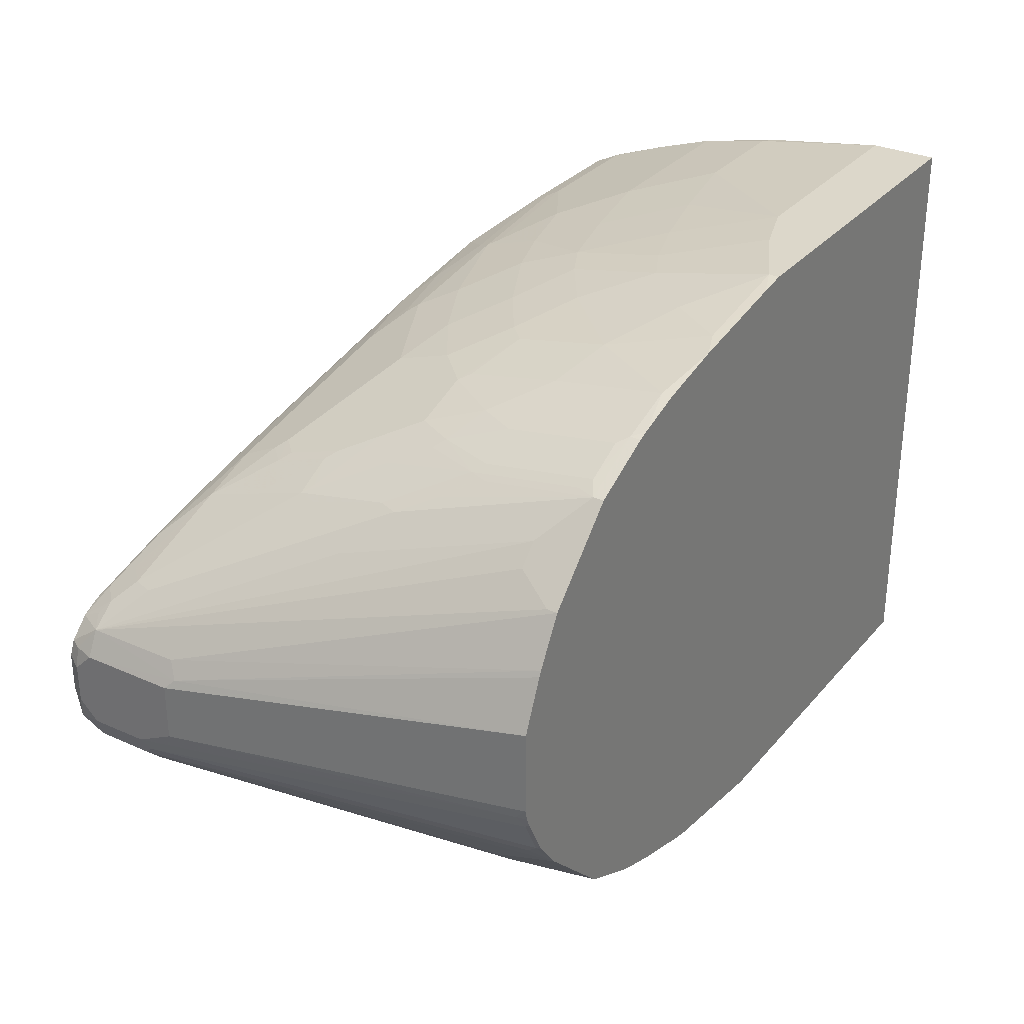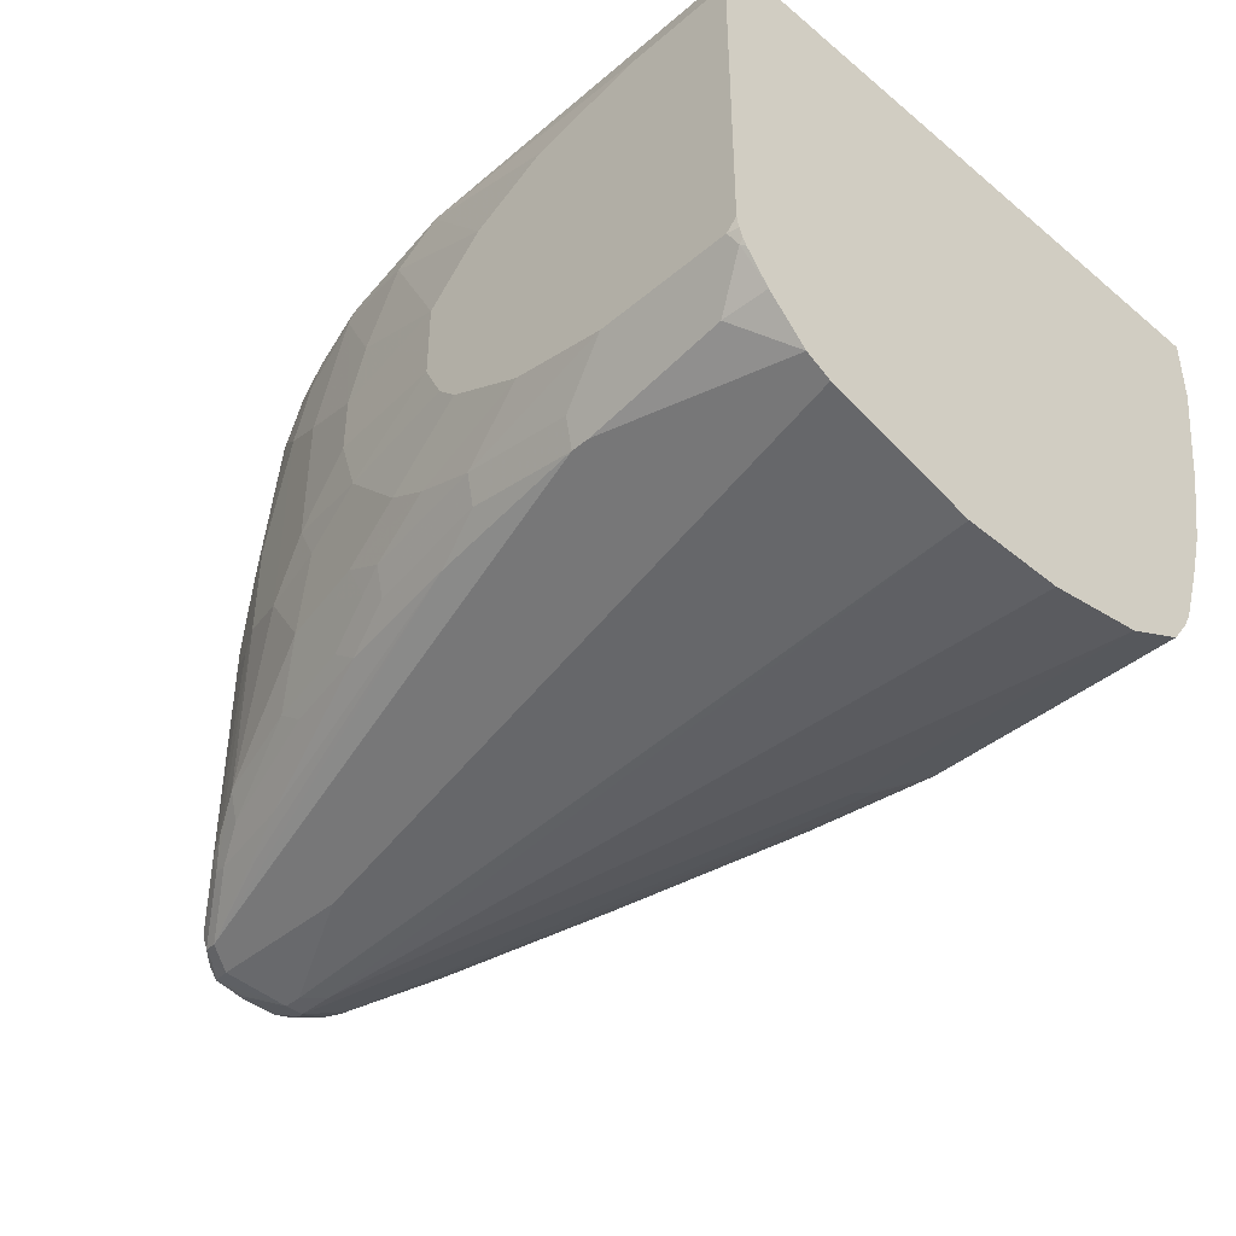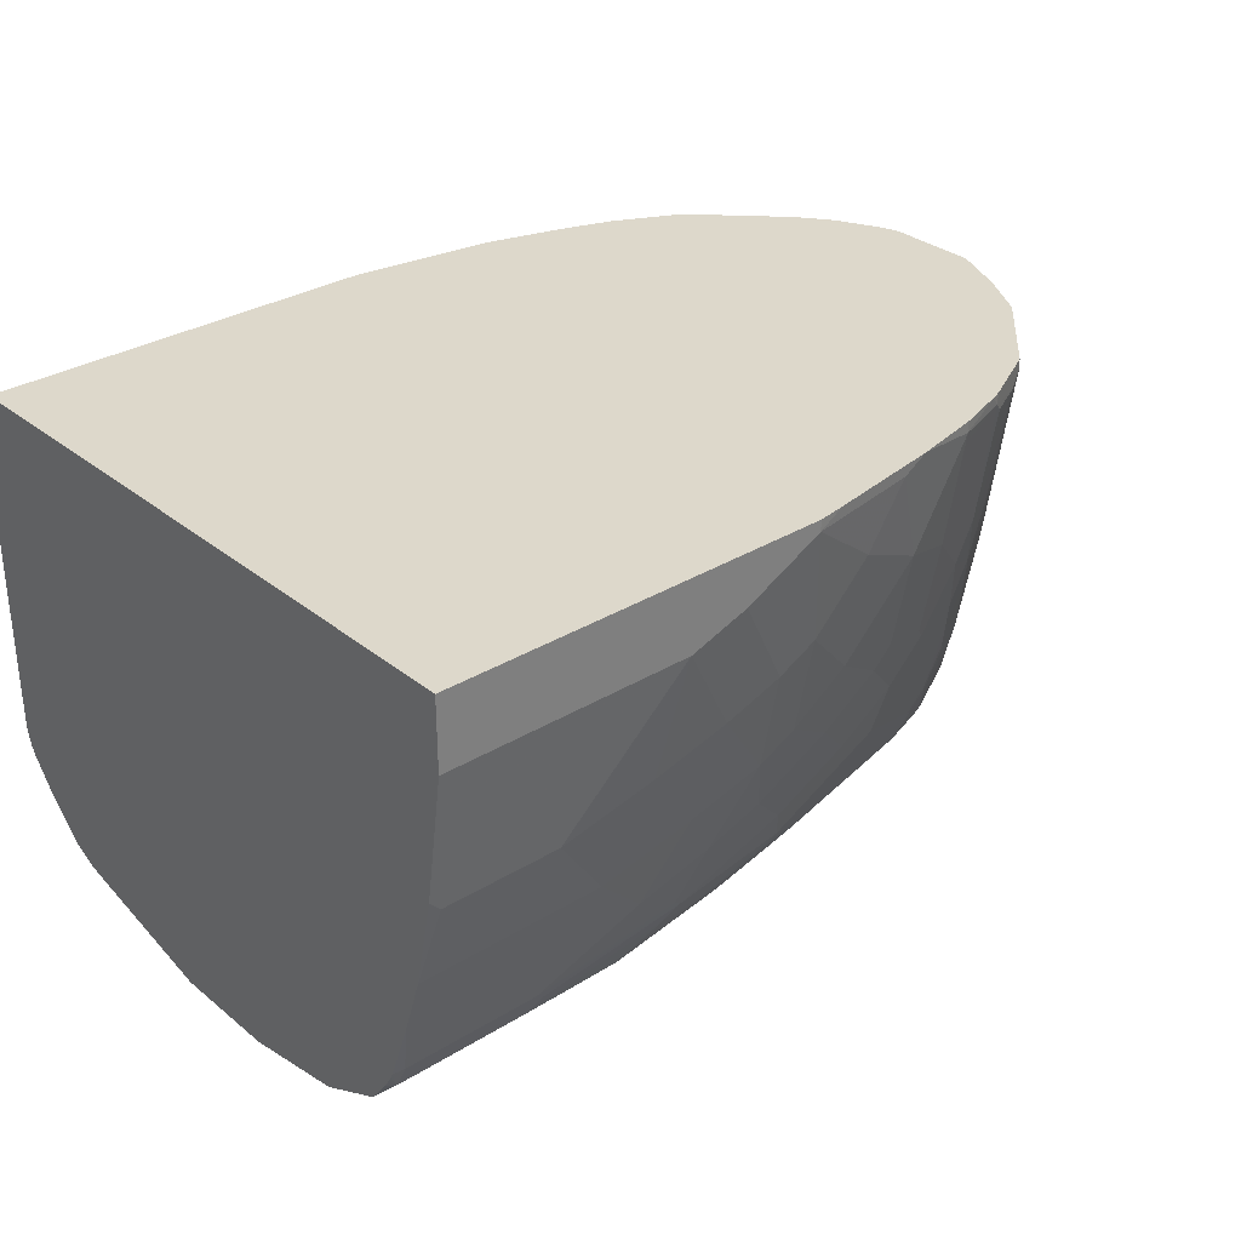
<metadata>
{"format":"obj","ext":"obj","renderer":"f3d","projection":"perspective","resolution":1024,"background":"white","views":[{"elev":30.7,"azim":-57.3,"up":"+Y"},{"elev":-41.7,"azim":45.4,"up":"+Z"},{"elev":31.3,"azim":138.8,"up":"+Z"}]}
</metadata>
<code>
v 0.045 0.2822 -0.07827
v 0.045 -0.2822 -0.07827
v 0.045 0.2822 -0.1411
v -0.2999 0.2822 -0.07827
v 0.045 -0.2998 -0.1235
v -0.3076 -0.2822 -0.07827
v 0.045 0.2645 -0.2549
v 0.0352 0.2645 -0.2646
v -0.1764 0.2822 -0.1411
v -0.2999 0.2822 -0.08821
v -0.3253 0.2783 -0.07827
v 0.045 -0.2998 -0.3959
v -0.05297 -0.2998 -0.1235
v -0.3528 -0.2822 -0.1059
v -0.2293 -0.2998 -0.1764
v -0.1588 -0.2998 -0.1411
v -0.4309 -0.2645 -0.07827
v 0.045 0.2469 -0.3351
v -0.07057 0.2645 -0.2646
v -0.2293 0.2645 -0.2293
v -0.2823 0.2645 -0.2117
v -0.2293 0.2822 -0.1235
v -0.1588 0.2645 -0.247
v -0.2646 0.2822 -0.1059
v -0.3175 0.2645 -0.194
v -0.3528 0.2645 -0.1588
v -0.3703 0.2645 -0.1411
v -0.4056 0.2645 -0.08821
v -0.4309 0.2607 -0.07827
v 0.0352 -0.2998 -0.4057
v 0.045 -0.2977 -0.4057
v -0.3879 -0.2822 -0.1764
v -0.2823 -0.2998 -0.2293
v -0.247 -0.2998 -0.194
v -0.4409 -0.2645 -0.08821
v -0.4409 -0.2623 -0.07827
v 0.045 0.2293 -0.388
v -0.1235 0.2469 -0.3351
v -0.2823 0.2469 -0.2999
v -0.2117 0.2469 -0.3175
v -0.3175 0.2469 -0.2822
v -0.3703 0.2469 -0.247
v -0.4056 0.2469 -0.2117
v -0.4409 0.2469 -0.1764
v -0.4938 0.2469 -0.08821
v -0.4938 0.2469 -0.07827
v 0.005863 -0.2763 -0.4527
v 0.04115 -0.2939 -0.4174
v -0.08825 -0.2998 -0.4057
v -0.1294 -0.2704 -0.4644
v 0.045 -0.2943 -0.4142
v -0.4056 -0.2822 -0.2293
v -0.2823 -0.2998 -0.2999
v -0.4762 -0.2645 -0.194
v -0.5026 -0.2447 -0.07827
v -0.5115 -0.2469 -0.1059
v 0.045 0.2092 -0.4421
v 0.0352 0.2116 -0.4409
v -0.1764 0.2293 -0.388
v -0.247 0.2293 -0.3703
v -0.2999 0.2293 -0.3527
v -0.3703 0.2293 -0.3175
v -0.4232 0.2293 -0.2822
v -0.4409 0.2293 -0.2646
v -0.4938 0.2293 -0.194
v -0.5026 0.2425 -0.09701
v -0.5468 0.2293 -0.08821
v -0.5368 0.233 -0.07827
v 0.045 -0.2351 -0.4821
v 0.045 -0.2704 -0.4468
v 0.045 -0.2909 -0.4198
v -0.1411 -0.2822 -0.4409
v -0.147 -0.2704 -0.4644
v -0.1764 -0.2998 -0.388
v -0.247 -0.2822 -0.4233
v -0.1176 -0.2586 -0.4703
v 0.045 -0.2116 -0.4938
v -0.4056 -0.2822 -0.2822
v -0.2646 -0.2998 -0.3351
v -0.3879 -0.2822 -0.3351
v -0.4762 -0.2645 -0.3175
v -0.5291 -0.2469 -0.1588
v -0.5468 -0.2292 -0.07827
v -0.5644 -0.2292 -0.1235
v 0.045 0.2065 -0.4474
v 0.0352 0.1999 -0.4644
v -0.09701 0.2072 -0.4497
v -0.08825 0.2116 -0.4409
v -0.2293 0.2116 -0.4233
v -0.2381 0.2072 -0.4321
v -0.344 0.2072 -0.3968
v -0.3792 0.2072 -0.3792
v -0.4145 0.2072 -0.3615
v -0.4673 0.2072 -0.3263
v -0.4938 0.2116 -0.2822
v -0.5026 0.2072 -0.291
v -0.5379 0.2072 -0.2382
v -0.5115 0.2293 -0.1588
v -0.5555 0.2072 -0.2028
v -0.5555 0.2248 -0.09701
v -0.5908 0.2072 -0.09701
v -0.5585 0.2234 -0.08821
v -0.5519 0.2267 -0.07827
v -0.5468 0.2293 -0.07827
v -0.2528 -0.2704 -0.4468
v -0.1529 -0.2586 -0.4703
v -0.3057 -0.2528 -0.4644
v -0.7289 -0.1293 -0.535
v -0.629 -0.1528 -0.5232
v -0.247 -0.2998 -0.3527
v -0.2999 -0.2822 -0.4057
v -0.3703 -0.2645 -0.4233
v 0.045 -0.1411 -0.5115
v -0.6055 -0.1293 -0.535
v -0.5996 -0.1058 -0.5467
v -0.7055 -0.05286 -0.5644
v -0.3528 -0.2822 -0.3703
v -0.4585 -0.2645 -0.3527
v -0.4938 -0.2469 -0.4057
v -0.5291 -0.2469 -0.3527
v -0.582 -0.2292 -0.247
v -0.5721 -0.2166 -0.07827
v -0.5761 -0.2234 -0.1176
v -0.5938 -0.2234 -0.2411
v 0.045 0.2032 -0.453
v 0.045 0.1991 -0.4599
v 0.045 0.1822 -0.4821
v -0.08825 0.1999 -0.4644
v -0.2293 0.1999 -0.4468
v -0.2823 0.1822 -0.4644
v -0.291 0.1896 -0.4497
v -0.3616 0.1896 -0.4321
v -0.4673 0.1896 -0.3792
v -0.5026 0.172 -0.3968
v -0.5732 0.1367 -0.4321
v -0.5732 0.172 -0.3263
v -0.5555 0.1896 -0.291
v -0.5732 0.1896 -0.2558
v -0.5732 0.2072 -0.1499
v -0.5908 0.1896 -0.2028
v -0.5996 0.2006 -0.1059
v -0.6055 0.1999 -0.08821
v -0.5989 0.2032 -0.07827
v -0.3762 -0.2528 -0.4468
v -0.4292 -0.2351 -0.4644
v -0.4468 -0.2175 -0.4821
v -0.6378 -0.1616 -0.5144
v -0.5879 -0.1822 -0.4997
v -0.6761 -0.1646 -0.4997
v -0.6908 -0.1616 -0.4968
v -0.7437 -0.1264 -0.532
v -0.7495 -0.1146 -0.5379
v -0.7408 -0.1058 -0.5467
v -0.3351 -0.2822 -0.388
v -0.4056 -0.2645 -0.4057
v -0.3968 -0.2557 -0.4321
v 0.045 -0.07052 -0.5291
v -0.7231 -0.05286 -0.5644
v -0.6878 -0.03525 -0.5644
v -0.5379 -0.2204 -0.4497
v -0.5115 -0.2292 -0.4409
v -0.4321 -0.2557 -0.4145
v -0.5996 -0.2116 -0.4233
v -0.6349 -0.194 -0.4586
v -0.582 -0.2292 -0.3351
v -0.6055 -0.1998 -0.07827
v -0.5879 -0.2175 -0.1294
v -0.6055 -0.2175 -0.2528
v -0.5938 -0.2234 -0.3292
v 0.045 0.1417 -0.5023
v -0.194 0.1822 -0.4821
v -0.3175 0.1646 -0.4821
v -0.3528 0.1822 -0.4468
v -0.3703 0.183 -0.4409
v -0.4056 0.1653 -0.4586
v -0.5115 0.1653 -0.4057
v -0.5732 0.119 -0.4674
v -0.582 0.1124 -0.4762
v -0.582 0.13 -0.4409
v -0.5996 0.13 -0.4233
v -0.5908 0.1367 -0.4145
v -0.5908 0.1543 -0.3615
v -0.5996 0.1477 -0.3703
v -0.6261 0.1367 -0.3615
v -0.5996 0.1653 -0.2999
v -0.5644 0.183 -0.2999
v -0.582 0.183 -0.2646
v -0.5996 0.183 -0.2117
v -0.6055 0.1822 -0.194
v -0.6232 0.1646 -0.2293
v -0.6408 0.1469 -0.2646
v -0.6232 0.1822 -0.1059
v -0.6055 0.1999 -0.07827
v -0.4497 -0.2381 -0.4497
v -0.5173 -0.2175 -0.4644
v -0.6408 -0.1822 -0.4821
v -0.6702 -0.1763 -0.4762
v -0.6937 -0.1646 -0.4821
v -0.7466 -0.1293 -0.5173
v -0.7613 -0.1087 -0.532
v -0.7672 -0.09696 -0.5379
v 0.045 0.02736 -0.5291
v -0.7231 -0.03525 -0.5644
v -0.7584 -0.07052 -0.5467
v 0.045 0.1234 -0.5115
v -0.6055 -0.2175 -0.341
v -0.6232 -0.1822 -0.07827
v -0.6408 -0.1822 -0.147
v -0.6232 -0.1998 -0.1823
v -0.6408 -0.1998 -0.3057
v -0.6172 -0.2116 -0.2999
v -0.2293 0.1234 -0.5115
v -0.2293 0.1352 -0.5056
v -0.2293 0.1469 -0.4997
v -0.5468 0.07641 -0.5173
v -0.3879 0.1646 -0.4644
v -0.4938 0.1117 -0.4997
v -0.582 0.09402 -0.4997
v -0.4056 0.1469 -0.4821
v -0.4232 0.1477 -0.4762
v -0.6702 0.05949 -0.5115
v -0.6525 0.07715 -0.4938
v -0.6349 0.09476 -0.4762
v -0.6349 0.1124 -0.4233
v -0.6349 0.13 -0.3703
v -0.6349 0.1477 -0.2822
v -0.6172 0.1653 -0.247
v -0.6761 0.1117 -0.2999
v -0.7289 0.04115 -0.4762
v -0.7466 0.02348 -0.4938
v -0.6408 0.1646 -0.1235
v -0.6761 0.1293 -0.08821
v -0.6232 0.1822 -0.07827
v -0.6408 -0.1998 -0.3233
v -0.7466 -0.1293 -0.4644
v -0.7642 -0.1117 -0.5173
v -0.776 -0.08818 -0.5115
v -0.7731 -0.08522 -0.5261
v -0.776 -0.07052 -0.5291
v -0.7701 -0.06465 -0.5408
v -0.7584 -0.03525 -0.5467
v -0.7348 -0.02939 -0.5585
v -0.7408 0.002177 -0.5423
v -0.7231 -0.02346 -0.5585
v -0.6172 -0.2116 -0.3175
v -0.6761 -0.1293 -0.07827
v -0.6584 -0.1646 -0.147
v -0.6584 -0.1822 -0.2705
v -0.7231 0.01175 -0.5408
v -0.7055 0.02348 -0.535
v -0.6702 0.04701 -0.5232
v -0.6525 0.05875 -0.5173
v -0.679 0.0485 -0.5203
v -0.7319 0.01317 -0.5379
v -0.7231 0.02423 -0.5291
v -0.7055 0.04189 -0.5115
v -0.7231 0.04189 -0.4938
v -0.6408 0.1293 -0.3527
v -0.7642 0.005823 -0.5115
v -0.7408 0.02423 -0.5115
v -0.6584 0.1469 -0.1235
v -0.6761 0.1293 -0.07827
v -0.7642 -0.1117 -0.4644
v -0.776 -0.08818 -0.4586
v -0.776 -0.03525 -0.5291
v -0.7701 -0.02939 -0.5408
v -0.7672 -0.01321 -0.5379
v -0.7495 0.004399 -0.5379
v -0.6965 -0.1024 -0.07827
v -0.6996 -0.09992 -0.08231
v -0.6937 -0.1117 -0.09411
v -0.7495 0.01317 -0.5203
v -0.7716 -0.01543 -0.5291
v -0.776 -0.01759 -0.5115
v -0.7716 -0.008819 -0.4145
v -0.7642 0.005823 -0.4233
v -0.6903 0.1046 -0.07827
v -0.7701 -0.09992 -0.4527
v -0.776 -0.07052 -0.4233
v -0.7172 -0.06465 -0.08231
v -0.7231 -0.05286 -0.08821
v -0.7 -0.0965 -0.07827
v -0.776 -0.01759 -0.4233
v -0.7231 0.03522 -0.07827
v -0.703 0.08165 -0.07827
v -0.7004 0.08684 -0.07827
v -0.7231 -0.04295 -0.07827
v -0.7176 -0.06123 -0.07827
v -0.7209 -0.05286 -0.07827
f 158 204 241
f 158 201 204
f 158 241 203
f 156 161 194
f 157 159 202
f 155 162 156
f 159 203 212
f 163 165 164
f 159 205 202
f 160 195 194
f 160 194 161
f 160 164 196
f 153 201 158
f 160 196 195
f 159 212 205
f 152 201 153
f 181 183 182
f 151 200 152
f 145 194 195
f 145 195 148
f 164 165 197
f 145 148 146
f 146 148 147
f 148 195 196
f 152 200 201
f 148 196 149
f 150 196 164
f 150 164 197
f 150 197 198
f 150 198 199
f 150 199 151
f 151 199 200
f 149 196 150
f 165 169 206
f 180 223 224
f 166 207 208
f 144 194 145
f 180 224 183
f 180 183 181
f 179 223 180
f 178 223 179
f 178 222 223
f 178 221 222
f 178 218 221
f 178 220 218
f 175 216 219
f 175 178 177
f 175 220 178
f 175 219 220
f 173 175 174
f 173 216 175
f 172 219 216
f 172 218 219
f 166 208 209
f 166 209 167
f 167 209 210
f 167 210 168
f 168 210 211
f 170 205 212
f 165 206 197
f 170 212 171
f 171 213 214
f 171 214 215
f 171 215 172
f 172 216 173
f 172 215 217
f 172 217 218
f 171 212 213
f 144 156 194
f 112 155 156
f 142 233 193
f 119 163 164
f 119 164 160
f 120 165 163
f 121 124 169
f 121 169 165
f 122 166 123
f 119 120 163
f 123 166 167
f 124 167 168
f 124 168 211
f 124 211 245
f 124 245 206
f 124 206 169
f 127 170 171
f 123 167 124
f 128 171 129
f 119 155 154
f 119 156 162
f 183 224 225
f 111 154 155
f 111 155 112
f 112 156 144
f 113 116 157
f 115 153 158
f 119 162 155
f 115 158 116
f 116 203 159
f 116 159 157
f 117 119 154
f 118 120 119
f 119 160 161
f 119 161 156
f 116 158 203
f 142 193 143
f 129 171 130
f 130 173 132
f 136 184 185
f 136 185 138
f 136 138 186
f 136 186 137
f 137 186 138
f 138 185 187
f 136 183 184
f 138 187 188
f 141 188 189
f 141 189 142
f 142 189 190
f 142 190 191
f 142 191 192
f 142 192 233
f 138 188 140
f 130 172 173
f 136 182 183
f 135 175 177
f 130 132 131
f 130 171 172
f 132 173 174
f 132 174 175
f 132 175 176
f 132 176 133
f 136 181 182
f 133 176 134
f 135 177 178
f 135 178 179
f 135 179 180
f 135 180 181
f 135 181 136
f 135 176 175
f 134 176 135
f 183 225 184
f 275 285 286
f 185 188 187
f 239 266 240
f 242 266 267
f 242 267 268
f 242 268 243
f 243 268 254
f 243 254 249
f 239 265 266
f 243 249 244
f 246 270 271
f 246 271 263
f 246 263 247
f 249 254 250
f 250 254 251
f 251 254 253
f 246 269 270
f 251 253 252
f 237 239 238
f 237 274 265
f 229 257 260
f 229 260 230
f 230 260 259
f 231 259 261
f 231 261 232
f 232 261 259
f 237 265 239
f 232 259 276
f 236 263 278
f 236 278 264
f 236 264 237
f 237 264 279
f 237 279 283
f 237 283 274
f 232 276 262
f 228 259 231
f 254 268 255
f 255 260 256
f 269 282 270
f 270 282 288
f 270 288 280
f 270 280 278
f 274 283 275
f 275 283 284
f 266 273 267
f 275 284 285
f 275 286 276
f 276 286 277
f 279 281 287
f 279 287 284
f 279 284 283
f 280 288 289
f 110 154 111
f 255 268 260
f 265 273 266
f 264 281 279
f 256 260 257
f 259 260 272
f 259 272 268
f 259 268 267
f 259 267 273
f 259 273 274
f 265 274 273
f 259 274 275
f 260 268 272
f 262 276 277
f 263 271 270
f 263 270 278
f 264 278 280
f 264 280 281
f 259 275 276
f 228 230 259
f 226 258 257
f 225 258 226
f 198 234 199
f 199 235 263
f 199 263 236
f 199 236 200
f 199 234 210
f 199 210 235
f 198 206 234
f 200 236 201
f 201 237 238
f 201 238 239
f 201 239 240
f 201 240 204
f 203 241 266
f 203 266 242
f 201 236 237
f 203 242 243
f 197 206 198
f 192 232 262
f 185 225 226
f 185 226 227
f 185 227 188
f 188 227 190
f 188 190 189
f 190 227 226
f 192 262 233
f 190 226 191
f 191 226 257
f 191 257 229
f 191 229 230
f 191 230 228
f 192 228 231
f 192 231 232
f 191 228 192
f 203 243 244
f 203 244 213
f 203 213 212
f 217 251 252
f 217 252 218
f 218 220 219
f 218 252 221
f 221 252 253
f 221 253 254
f 215 251 217
f 221 254 255
f 221 256 222
f 222 256 223
f 223 256 257
f 223 257 224
f 224 257 225
f 225 257 258
f 221 255 256
f 215 250 251
f 215 249 250
f 214 249 215
f 204 240 266
f 204 266 241
f 206 245 234
f 207 246 208
f 208 246 247
f 208 247 263
f 208 263 235
f 208 235 248
f 208 248 210
f 208 210 209
f 210 248 235
f 210 234 245
f 210 245 211
f 213 244 249
f 213 249 214
f 184 225 185
f 110 117 154
f 45 67 68
f 108 115 114
f 10 28 11
f 11 28 29
f 12 30 31
f 14 32 33
f 14 33 34
f 14 34 15
f 10 27 28
f 14 17 35
f 17 36 35
f 18 37 59
f 18 59 38
f 19 38 23
f 20 39 21
f 20 23 39
f 14 35 32
f 21 24 22
f 10 26 27
f 10 21 25
f 5 49 30
f 5 30 12
f 6 14 15
f 6 15 16
f 6 16 13
f 6 17 14
f 10 25 26
f 7 18 8
f 8 38 19
f 9 20 21
f 9 21 22
f 9 19 23
f 9 23 20
f 10 24 21
f 8 18 38
f 5 74 49
f 21 39 41
f 23 38 40
f 33 52 78
f 33 78 53
f 35 54 52
f 35 36 55
f 35 55 56
f 35 56 54
f 32 52 33
f 37 57 58
f 37 88 59
f 38 59 40
f 39 40 59
f 39 59 60
f 39 60 61
f 39 61 62
f 37 58 88
f 21 41 25
f 32 35 52
f 30 50 47
f 23 40 39
f 25 41 42
f 25 42 43
f 25 43 26
f 26 43 44
f 26 44 27
f 31 48 51
f 27 44 28
f 29 44 45
f 29 45 46
f 30 47 48
f 30 48 31
f 30 49 73
f 30 73 50
f 28 44 29
f 39 62 41
f 5 110 74
f 5 53 79
f 1 85 57
f 1 57 37
f 1 37 18
f 1 18 7
f 1 7 3
f 1 3 9
f 1 125 85
f 1 9 22
f 1 24 10
f 1 10 4
f 1 4 11
f 1 11 29
f 1 29 46
f 1 46 68
f 1 22 24
f 1 68 104
f 1 126 125
f 1 170 127
f 280 289 281
f 1 2 5
f 1 5 12
f 1 12 31
f 1 31 51
f 1 51 71
f 1 127 126
f 1 71 70
f 1 69 77
f 1 77 113
f 1 113 157
f 1 157 202
f 1 202 205
f 1 205 170
f 1 70 69
f 5 79 110
f 1 104 103
f 1 143 193
f 1 36 17
f 1 17 6
f 1 6 2
f 2 6 13
f 2 13 5
f 3 7 8
f 1 55 36
f 3 8 19
f 4 10 11
f 5 13 16
f 5 16 15
f 5 15 34
f 5 34 33
f 5 33 53
f 3 19 9
f 1 103 143
f 1 83 55
f 1 166 122
f 1 193 233
f 1 233 262
f 1 262 277
f 1 277 286
f 1 286 285
f 1 285 284
f 1 122 83
f 1 284 287
f 1 289 288
f 1 288 282
f 1 282 269
f 1 269 246
f 1 246 207
f 1 207 166
f 1 287 289
f 108 114 109
f 41 62 63
f 42 63 64
f 84 124 121
f 85 125 86
f 86 125 126
f 86 126 127
f 86 127 171
f 86 171 128
f 84 123 124
f 86 128 87
f 87 90 88
f 88 90 89
f 90 129 130
f 90 130 131
f 90 131 132
f 90 132 91
f 87 128 90
f 90 128 129
f 83 123 84
f 82 165 120
f 76 109 77
f 77 109 114
f 77 114 115
f 77 115 116
f 77 116 113
f 78 81 80
f 83 122 123
f 79 117 110
f 80 81 118
f 80 118 119
f 80 119 117
f 81 120 118
f 82 84 121
f 82 121 165
f 79 80 117
f 76 106 109
f 91 132 92
f 92 133 93
f 102 142 143
f 102 143 103
f 105 144 145
f 105 145 107
f 107 145 146
f 107 146 147
f 101 142 102
f 107 147 108
f 108 148 149
f 108 149 150
f 108 150 151
f 108 151 152
f 108 152 153
f 108 153 115
f 108 147 148
f 92 132 133
f 101 141 142
f 101 140 188
f 93 133 94
f 94 133 134
f 94 134 135
f 94 135 96
f 96 135 136
f 96 136 137
f 101 188 141
f 96 137 97
f 97 138 99
f 99 138 139
f 99 139 100
f 100 139 101
f 101 139 138
f 101 138 140
f 97 137 138
f 41 63 42
f 75 144 105
f 75 111 112
f 50 77 69
f 52 54 81
f 52 81 78
f 53 78 80
f 53 80 79
f 54 56 82
f 50 76 77
f 54 82 120
f 55 83 56
f 56 83 84
f 56 84 82
f 57 85 86
f 57 86 58
f 58 86 87
f 54 120 81
f 58 87 88
f 50 106 76
f 49 75 72
f 42 64 43
f 43 64 44
f 44 64 65
f 44 65 45
f 45 65 66
f 45 66 67
f 50 73 106
f 45 68 46
f 47 70 48
f 47 50 69
f 48 70 71
f 48 71 51
f 49 72 73
f 49 74 75
f 47 69 70
f 75 112 144
f 59 89 60
f 60 89 90
f 67 99 100
f 67 100 101
f 67 101 102
f 67 102 103
f 67 103 104
f 67 104 68
f 67 97 99
f 72 75 105
f 73 105 107
f 73 107 108
f 73 108 109
f 73 109 106
f 74 110 111
f 74 111 75
f 72 105 73
f 59 88 89
f 67 98 97
f 65 98 66
f 60 90 61
f 61 91 92
f 61 92 62
f 61 90 91
f 62 92 93
f 62 93 94
f 66 98 67
f 62 94 63
f 64 95 65
f 64 94 96
f 64 96 95
f 65 95 96
f 65 96 97
f 65 97 98
f 63 94 64
f 281 289 287

</code>
